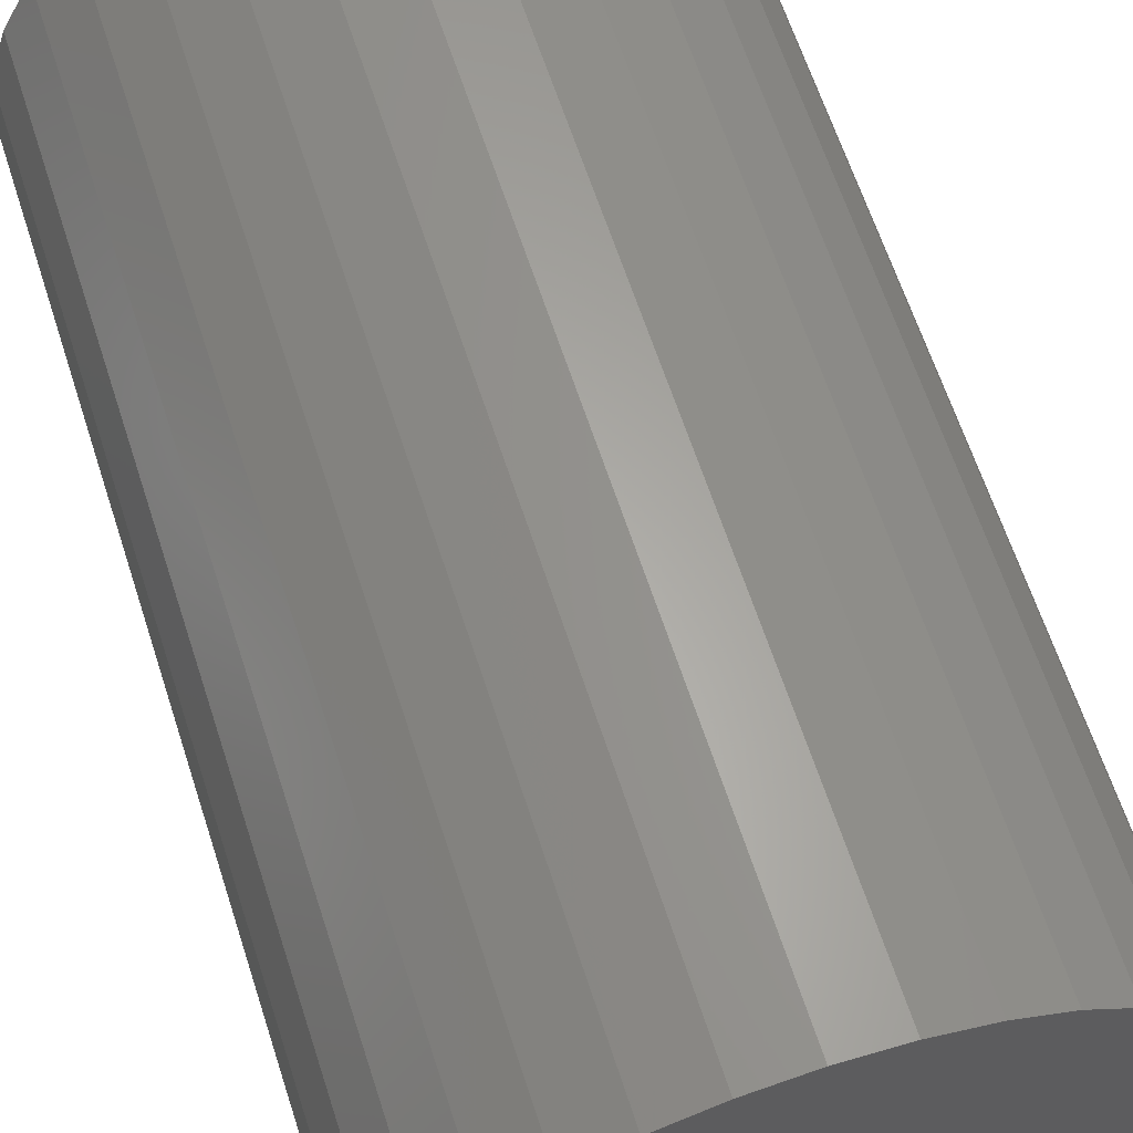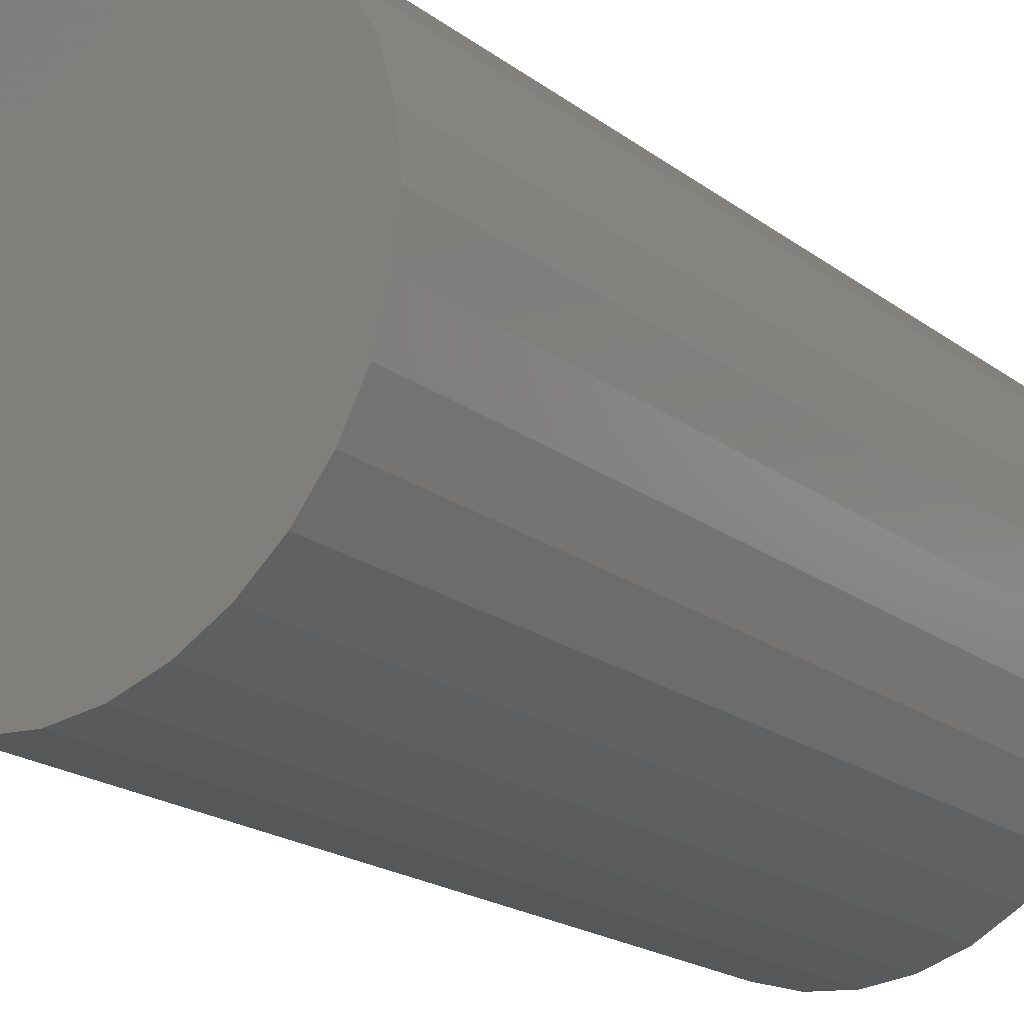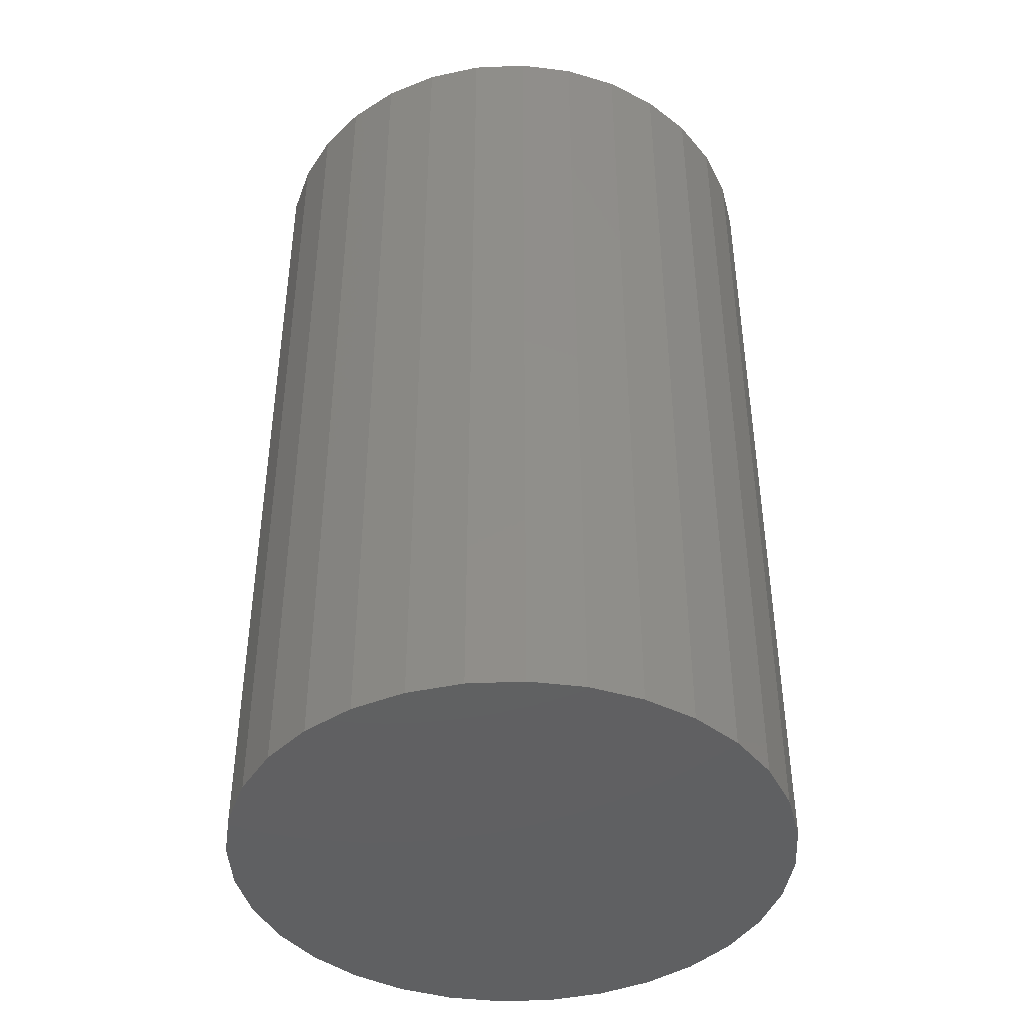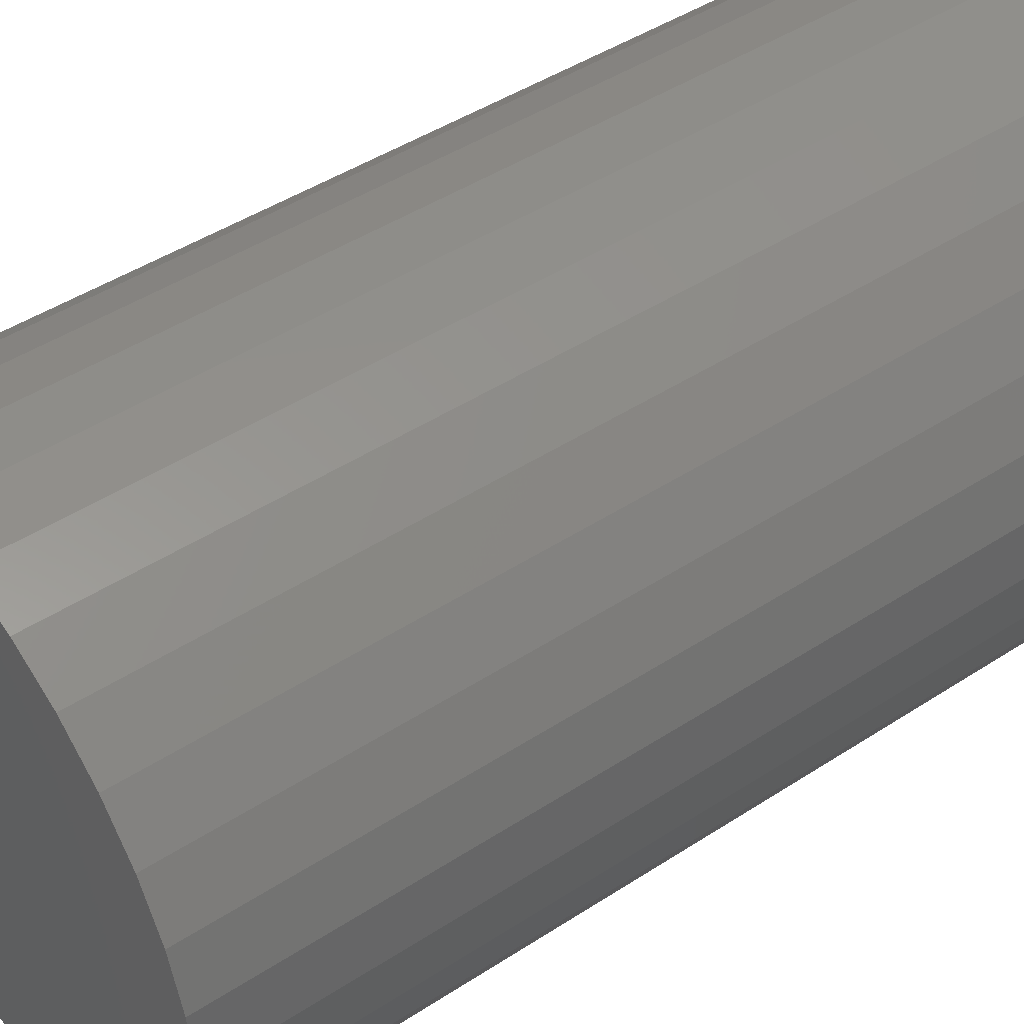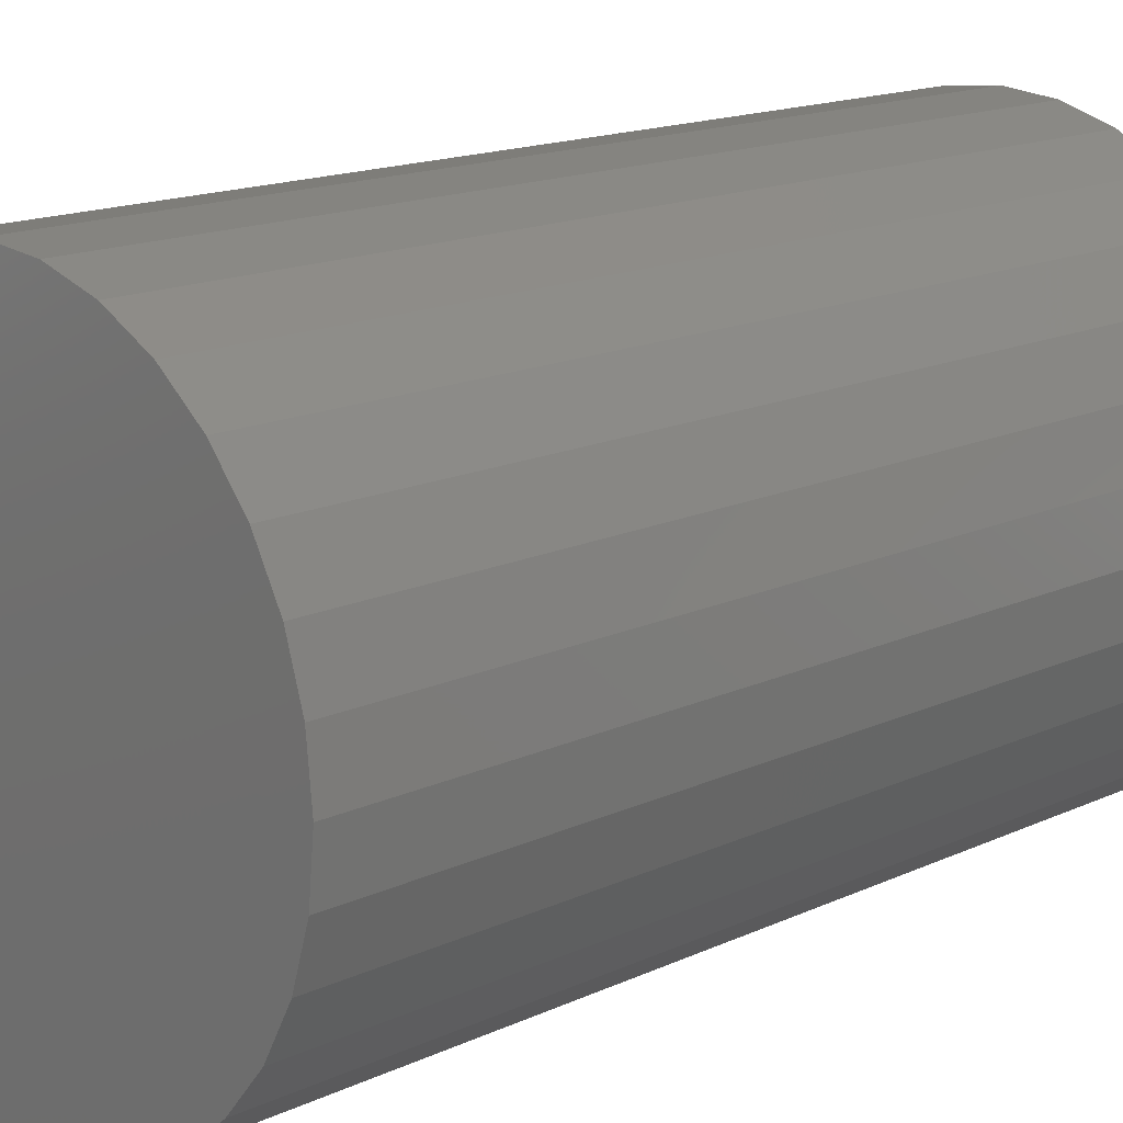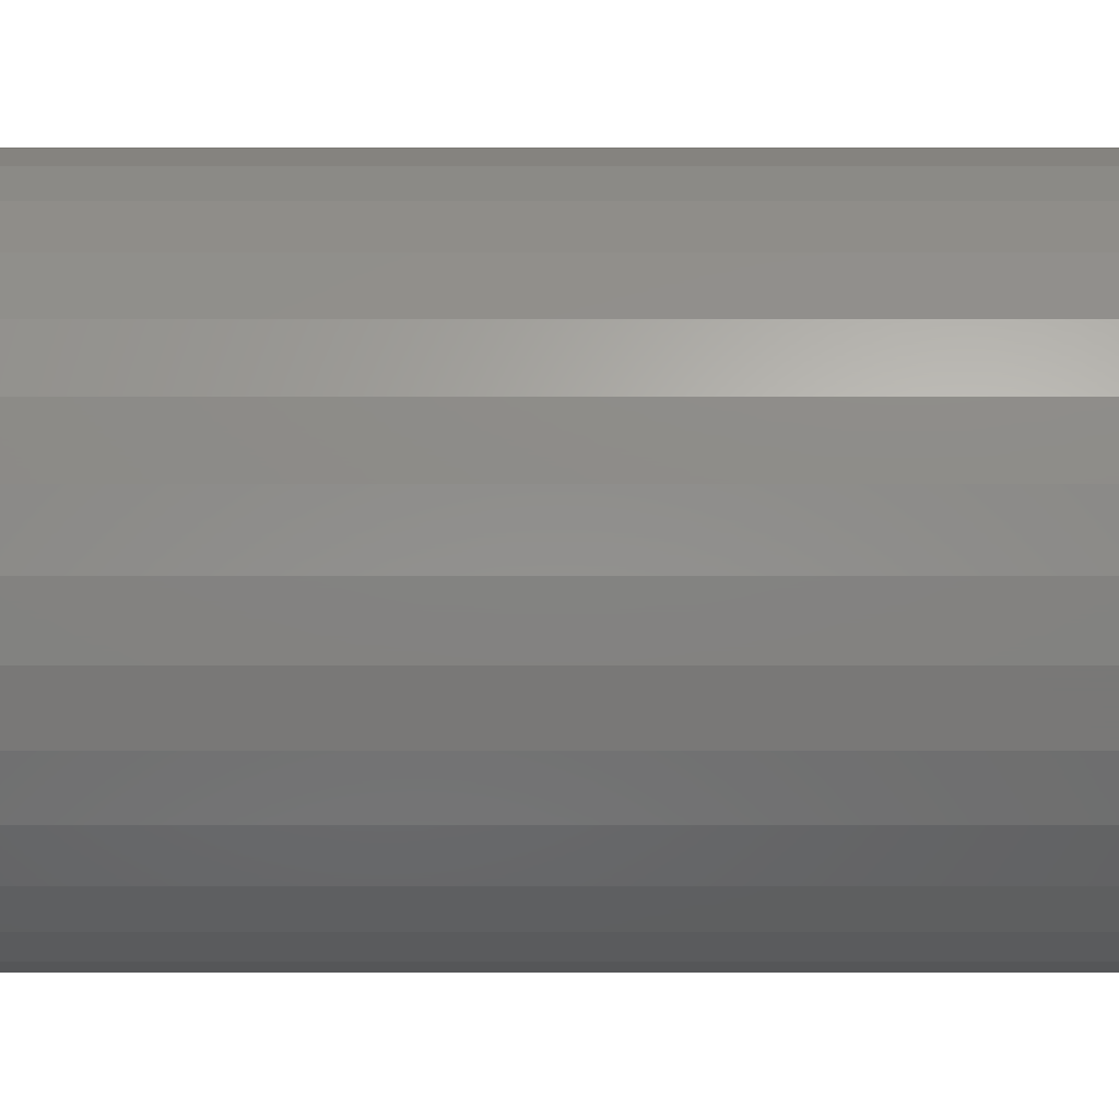
<metadata>
{"format":"stl","ext":"stl","renderer":"f3d","projection":"perspective","resolution":1024,"background":"white","views":[{"elev":64.1,"azim":162.0,"up":"+Z"},{"elev":-21.0,"azim":-141.9,"up":"+Z"},{"elev":-42.7,"azim":-137.6,"up":"+Y"},{"elev":45.1,"azim":52.9,"up":"+Z"},{"elev":15.4,"azim":45.4,"up":"+Z"},{"elev":-31.8,"azim":-90.0,"up":"+Z"}]}
</metadata>
<code>
# stl→obj: 64 verts, 124 faces
v -0.75 -0.3594 0.5625
v -0.75 -0.4766 0.5625
v -0.7493 -0.3594 0.5694
v -0.7493 -0.4766 0.5694
v -0.7473 -0.3594 0.5761
v -0.7473 -0.4766 0.5761
v -0.744 -0.3594 0.5822
v -0.744 -0.4766 0.5822
v -0.7396 -0.3594 0.5876
v -0.7396 -0.4766 0.5876
v -0.7342 -0.3594 0.592
v -0.7342 -0.4766 0.592
v -0.7281 -0.3594 0.5953
v -0.7281 -0.4766 0.5953
v -0.7214 -0.3594 0.5973
v -0.7214 -0.4766 0.5973
v -0.7145 -0.3594 0.598
v -0.7145 -0.4766 0.598
v -0.7075 -0.3594 0.5973
v -0.7075 -0.4766 0.5973
v -0.7009 -0.3594 0.5953
v -0.7009 -0.4766 0.5953
v -0.6947 -0.3594 0.592
v -0.6947 -0.4766 0.592
v -0.6894 -0.3594 0.5876
v -0.6894 -0.4766 0.5876
v -0.6849 -0.3594 0.5822
v -0.6849 -0.4766 0.5822
v -0.6817 -0.3594 0.5761
v -0.6817 -0.4766 0.5761
v -0.6796 -0.3594 0.5694
v -0.6796 -0.4766 0.5694
v -0.6789 -0.3594 0.5625
v -0.6789 -0.4766 0.5625
v -0.6796 -0.3594 0.5556
v -0.6796 -0.4766 0.5556
v -0.6817 -0.3594 0.5489
v -0.6817 -0.4766 0.5489
v -0.6849 -0.3594 0.5428
v -0.6849 -0.4766 0.5428
v -0.6894 -0.3594 0.5374
v -0.6894 -0.4766 0.5374
v -0.6947 -0.3594 0.533
v -0.6947 -0.4766 0.533
v -0.7009 -0.3594 0.5297
v -0.7009 -0.4766 0.5297
v -0.7075 -0.3594 0.5277
v -0.7075 -0.4766 0.5277
v -0.7145 -0.3594 0.527
v -0.7145 -0.4766 0.527
v -0.7214 -0.3594 0.5277
v -0.7214 -0.4766 0.5277
v -0.7281 -0.3594 0.5297
v -0.7281 -0.4766 0.5297
v -0.7342 -0.3594 0.533
v -0.7342 -0.4766 0.533
v -0.7396 -0.3594 0.5374
v -0.7396 -0.4766 0.5374
v -0.744 -0.3594 0.5428
v -0.744 -0.4766 0.5428
v -0.7473 -0.3594 0.5489
v -0.7473 -0.4766 0.5489
v -0.7493 -0.3594 0.5556
v -0.7493 -0.4766 0.5556
f 1 2 3
f 3 2 4
f 3 4 5
f 5 4 6
f 5 6 7
f 7 6 8
f 7 8 9
f 9 8 10
f 9 10 11
f 11 10 12
f 11 12 13
f 13 12 14
f 13 14 15
f 15 14 16
f 15 16 17
f 17 16 18
f 17 18 19
f 19 18 20
f 19 20 21
f 21 20 22
f 21 22 23
f 23 22 24
f 23 24 25
f 25 24 26
f 25 26 27
f 27 26 28
f 27 28 29
f 29 28 30
f 29 30 31
f 31 30 32
f 31 32 33
f 33 32 34
f 33 34 35
f 35 34 36
f 35 36 37
f 37 36 38
f 37 38 39
f 39 38 40
f 39 40 41
f 41 40 42
f 41 42 43
f 43 42 44
f 43 44 45
f 45 44 46
f 45 46 47
f 47 46 48
f 47 48 49
f 49 48 50
f 49 50 51
f 51 50 52
f 51 52 53
f 53 52 54
f 53 54 55
f 55 54 56
f 55 56 57
f 57 56 58
f 57 58 59
f 59 58 60
f 59 60 61
f 61 60 62
f 61 62 63
f 63 62 64
f 63 64 1
f 1 64 2
f 13 15 17
f 13 17 19
f 21 13 19
f 11 13 21
f 23 11 21
f 9 11 23
f 25 9 23
f 7 9 25
f 27 7 25
f 5 7 27
f 29 5 27
f 3 5 29
f 31 3 29
f 37 61 35
f 59 61 37
f 39 59 37
f 57 59 39
f 41 57 39
f 55 57 41
f 43 55 41
f 53 55 43
f 45 53 43
f 51 53 45
f 49 51 45
f 47 49 45
f 61 63 35
f 35 63 1
f 35 1 33
f 33 1 3
f 33 3 31
f 18 16 14
f 20 18 14
f 20 14 22
f 22 14 12
f 22 12 24
f 24 12 10
f 24 10 26
f 26 10 8
f 26 8 28
f 28 8 6
f 28 6 30
f 30 6 4
f 30 4 32
f 36 62 38
f 38 62 60
f 38 60 40
f 40 60 58
f 40 58 42
f 42 58 56
f 42 56 44
f 44 56 54
f 44 54 46
f 46 54 52
f 46 52 50
f 46 50 48
f 32 4 34
f 34 4 2
f 34 2 36
f 36 2 64
f 36 64 62

</code>
